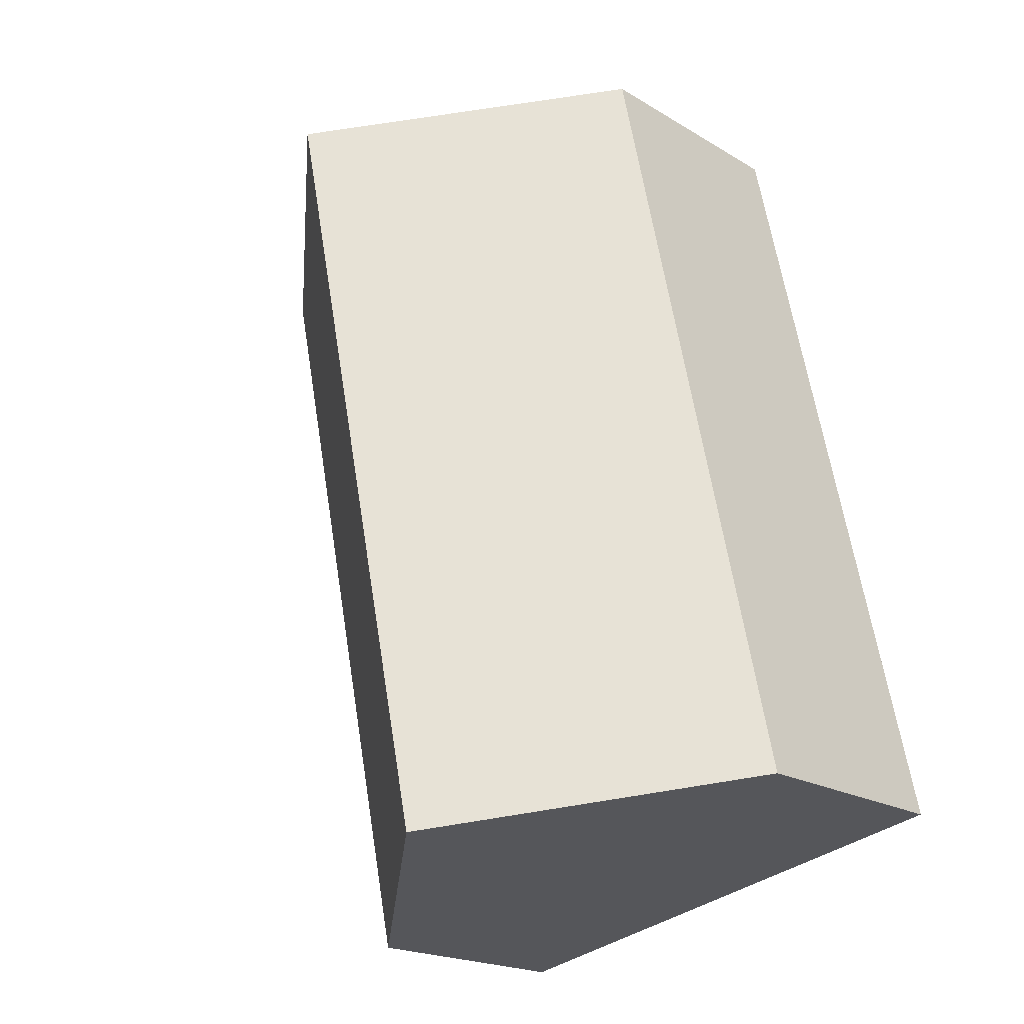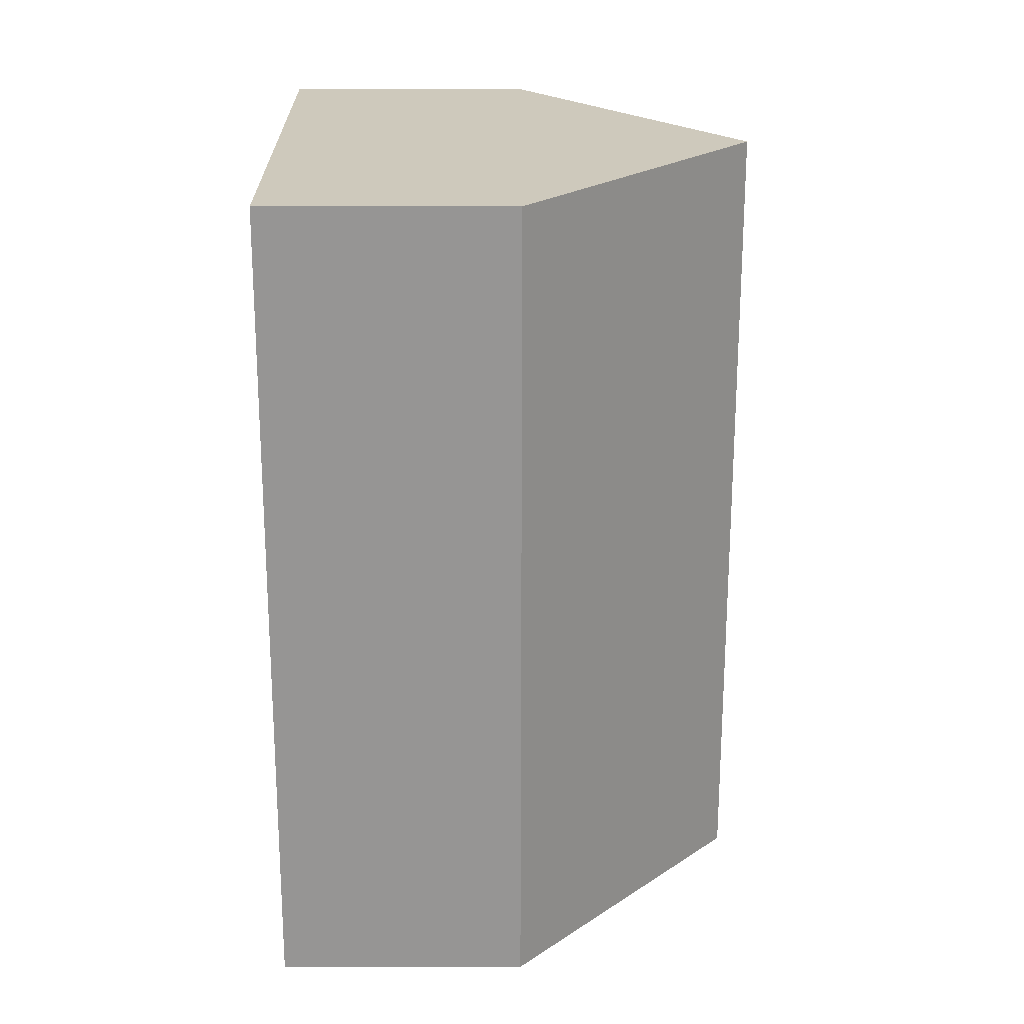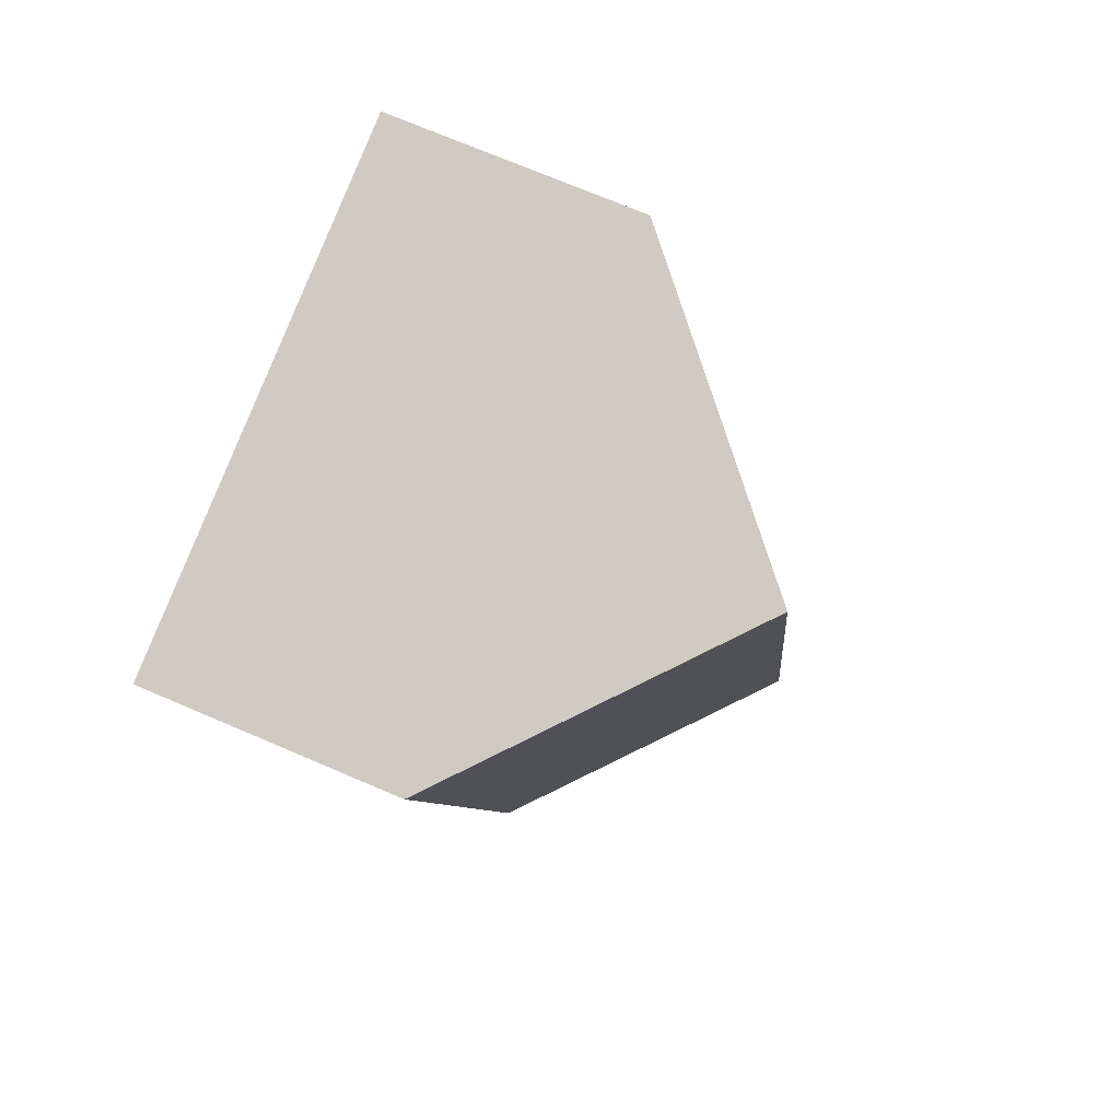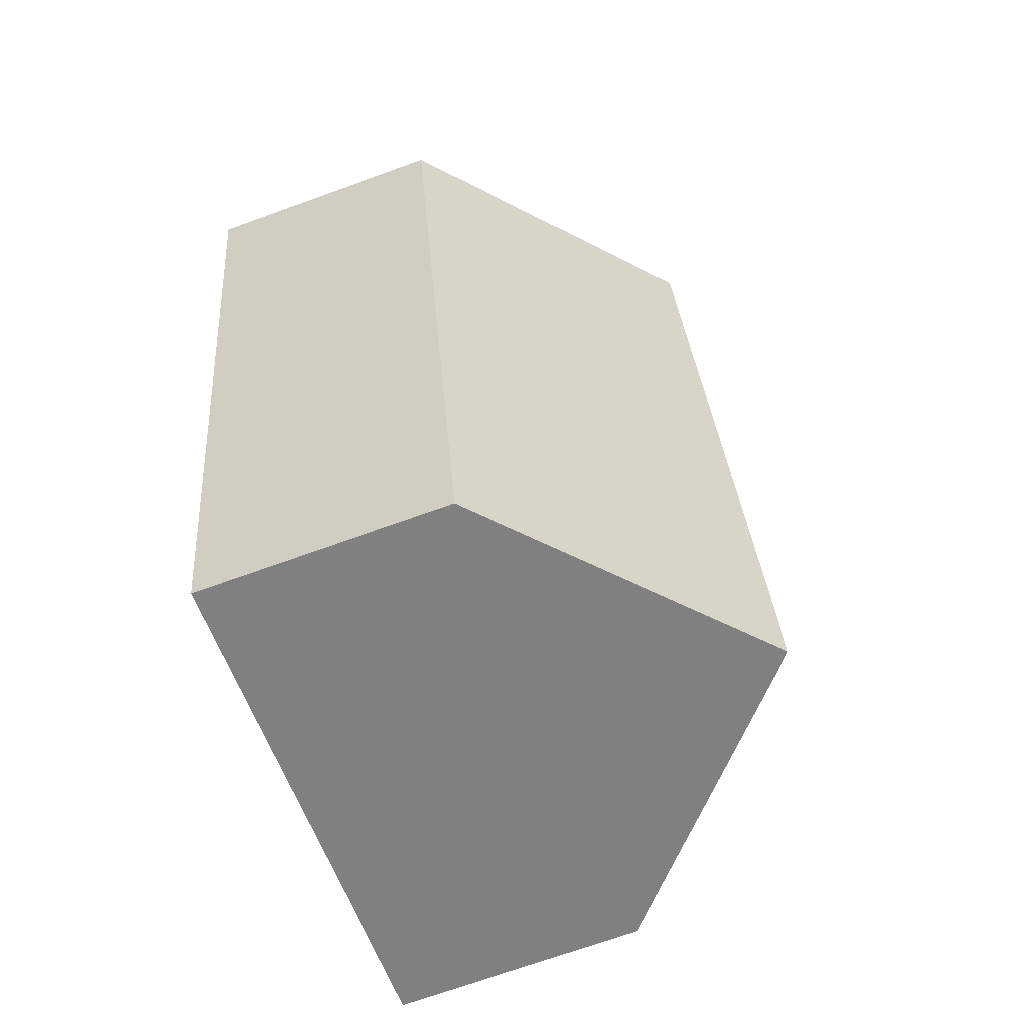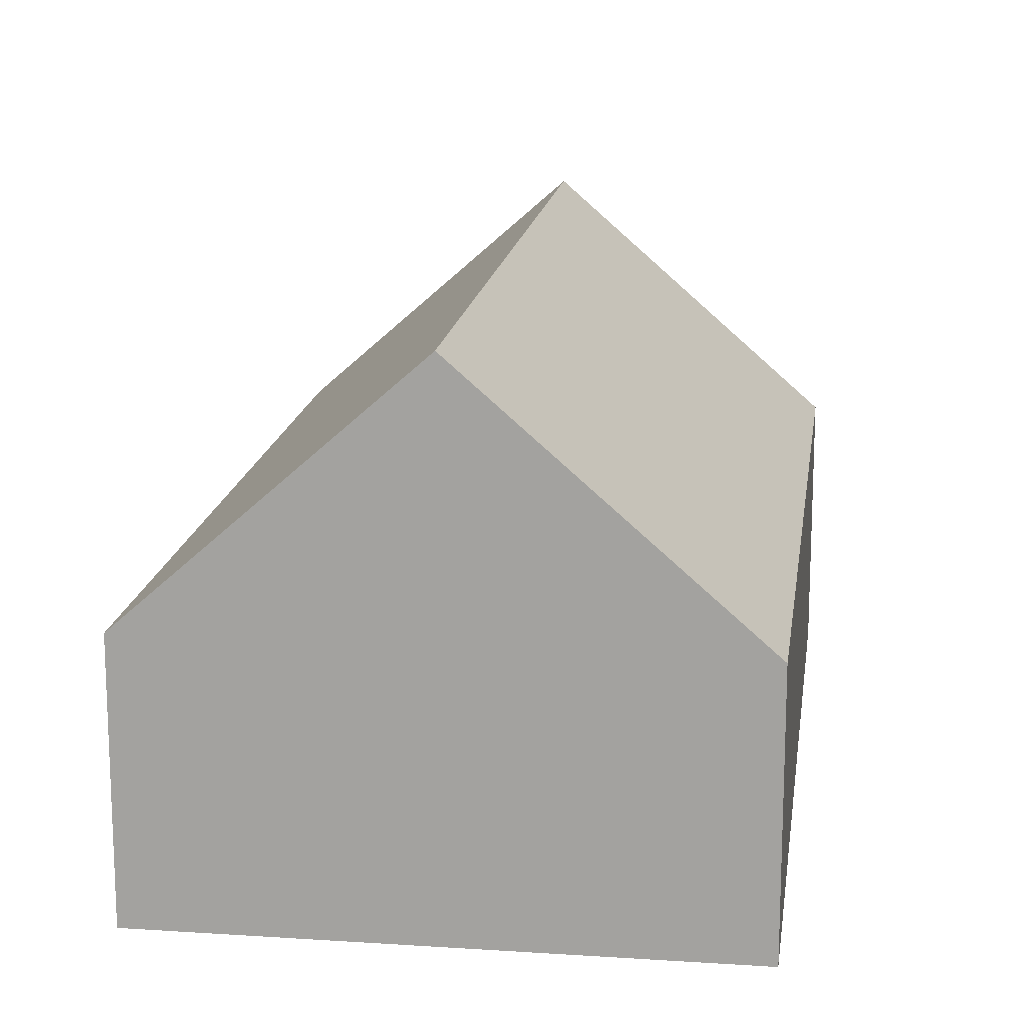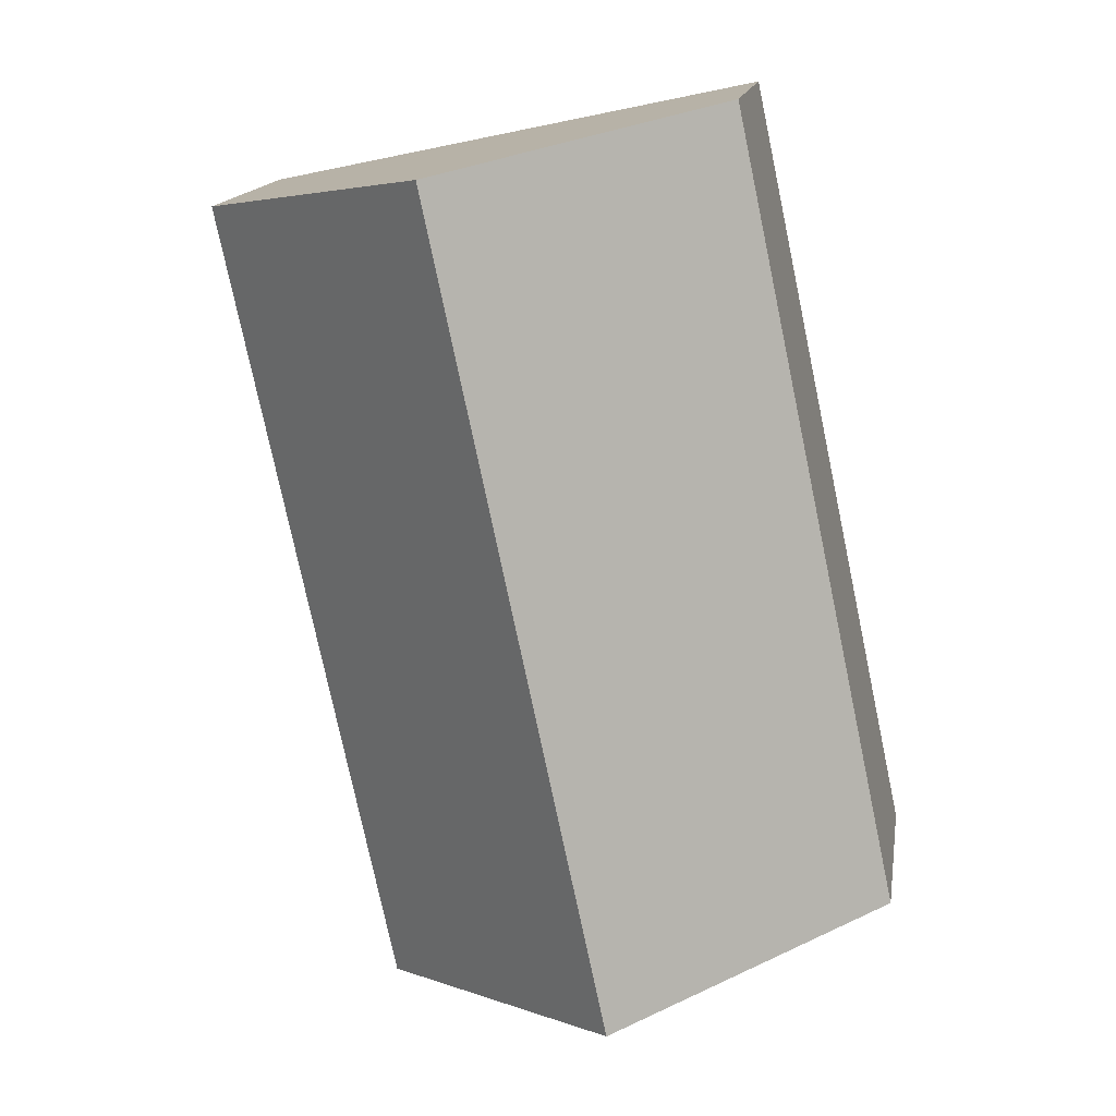
<metadata>
{"format":"obj","ext":"obj","renderer":"f3d","projection":"perspective","resolution":1024,"background":"white","views":[{"elev":-19.9,"azim":-137.8,"up":"+Z"},{"elev":10.4,"azim":89.8,"up":"+Z"},{"elev":72.0,"azim":113.2,"up":"+Z"},{"elev":-71.1,"azim":109.8,"up":"+Z"},{"elev":15.9,"azim":-160.2,"up":"+Y"},{"elev":15.1,"azim":-171.0,"up":"+Z"}]}
</metadata>
<code>
o CG10_500_042071_0006
v 63.27 75 -14.67
v 219.3 75 -47.91
v 141.8 145 -31.4
v 11.68 75 -257.1
v 167.2 75 -290.2
v 90.01 144.8 -273.8
v 63.27 0 -14.67
v 219.3 0 -47.91
v 167.2 0 -290.2
v 11.68 0 -257.1
f 1 4 6 3
f 3 2 5 6
f 1 3 2
f 5 6 4
f 7 8 9 10
f 1 7 8 2
f 2 8 9 5
f 5 9 10 4
f 4 10 7 1

</code>
